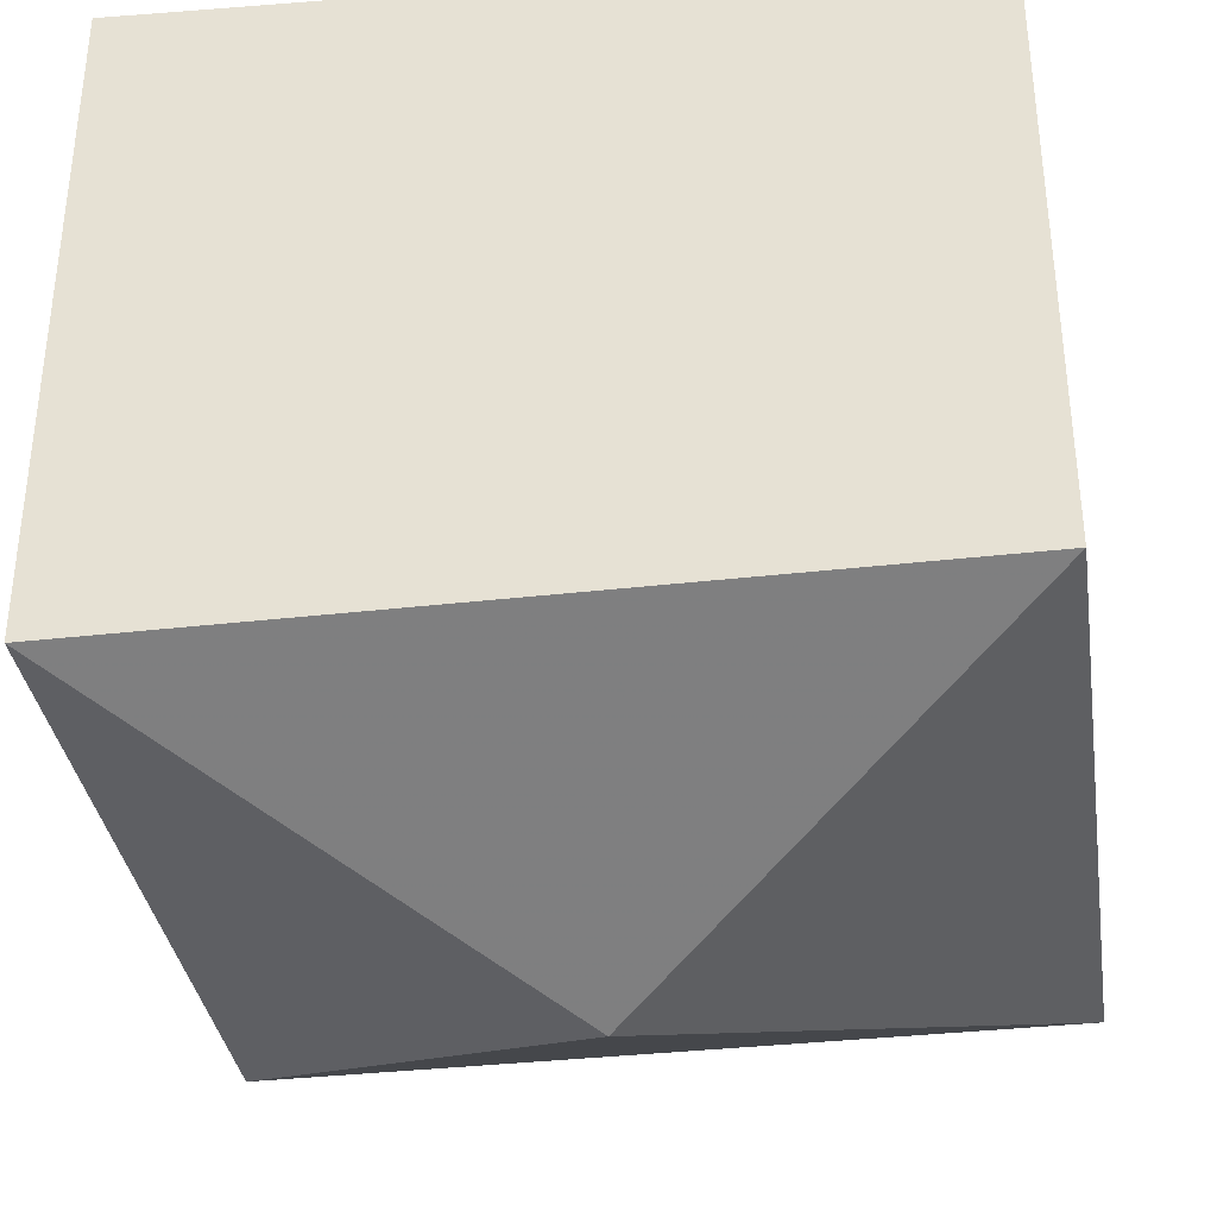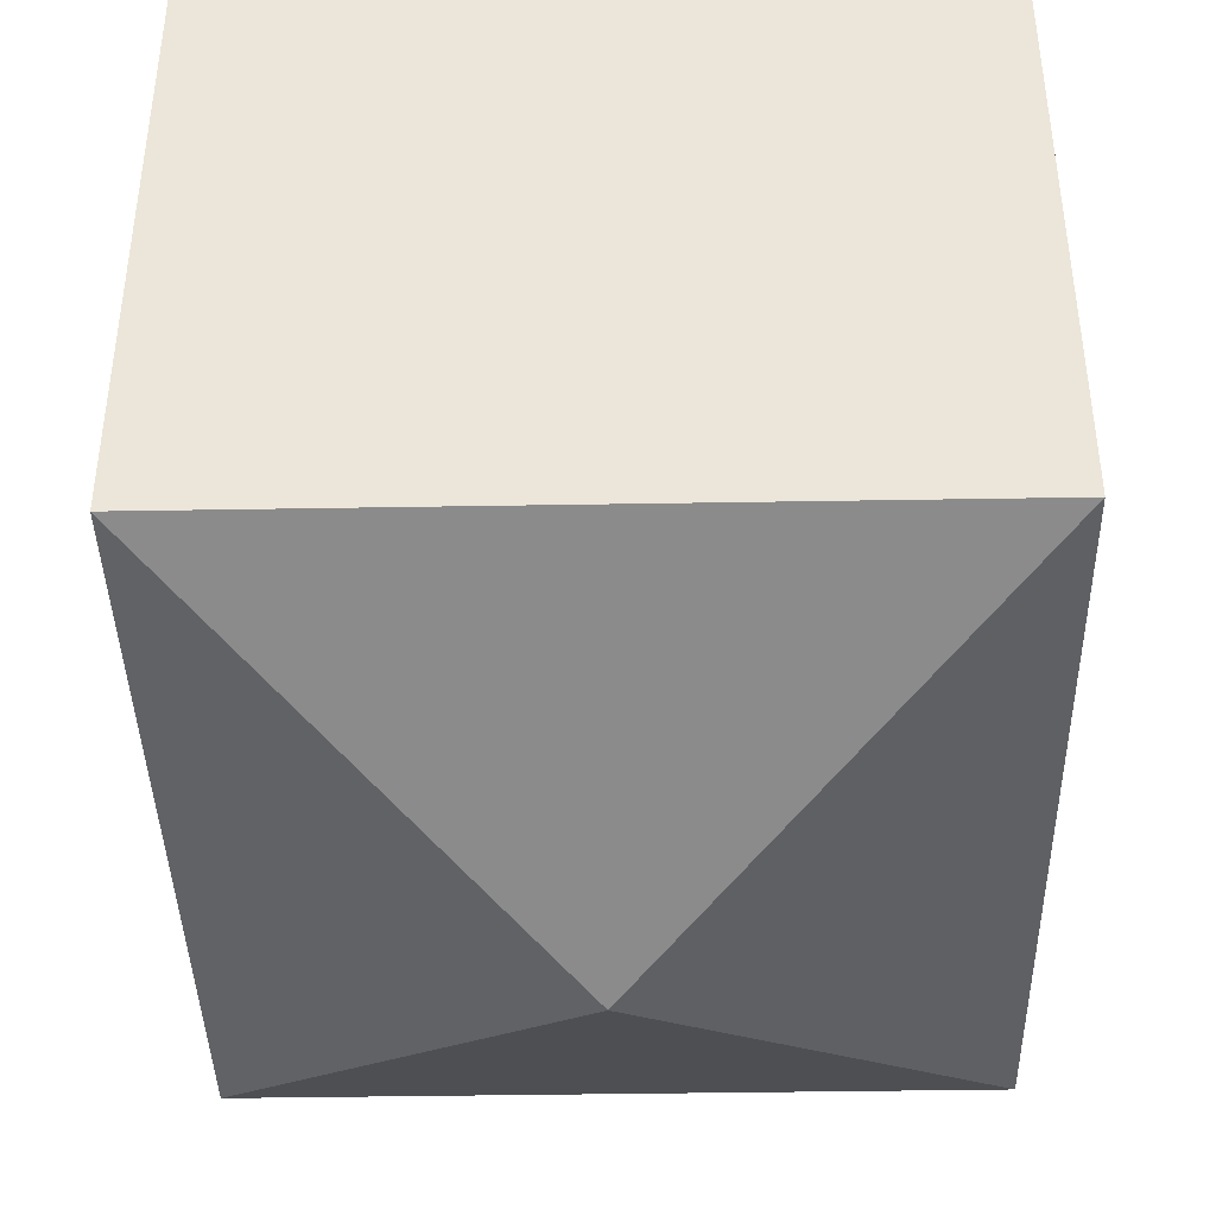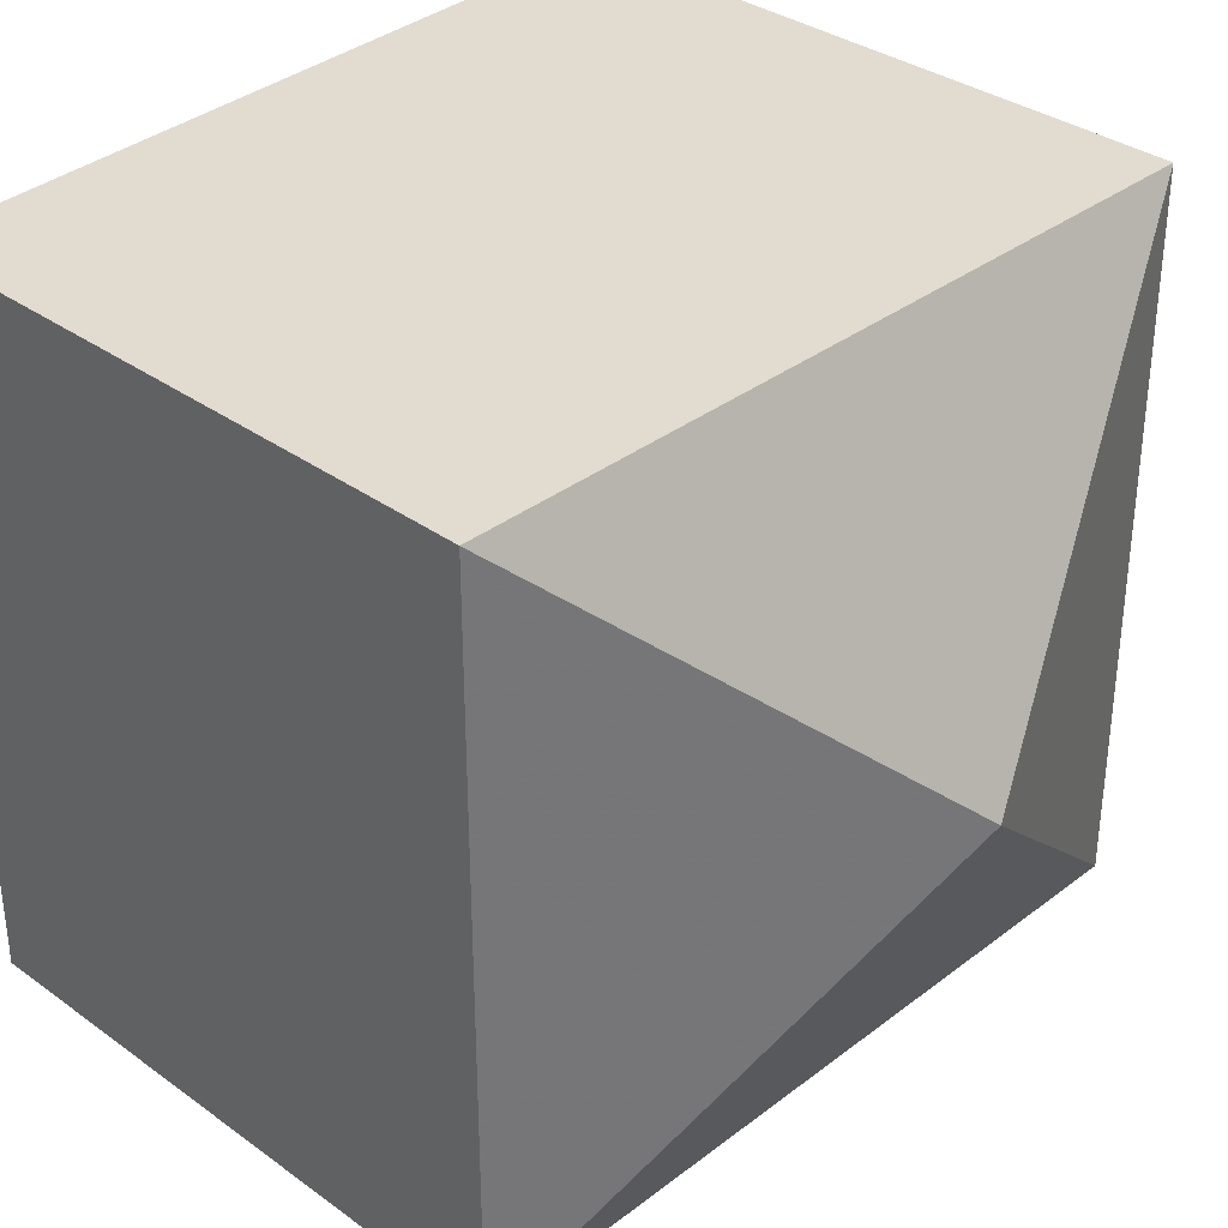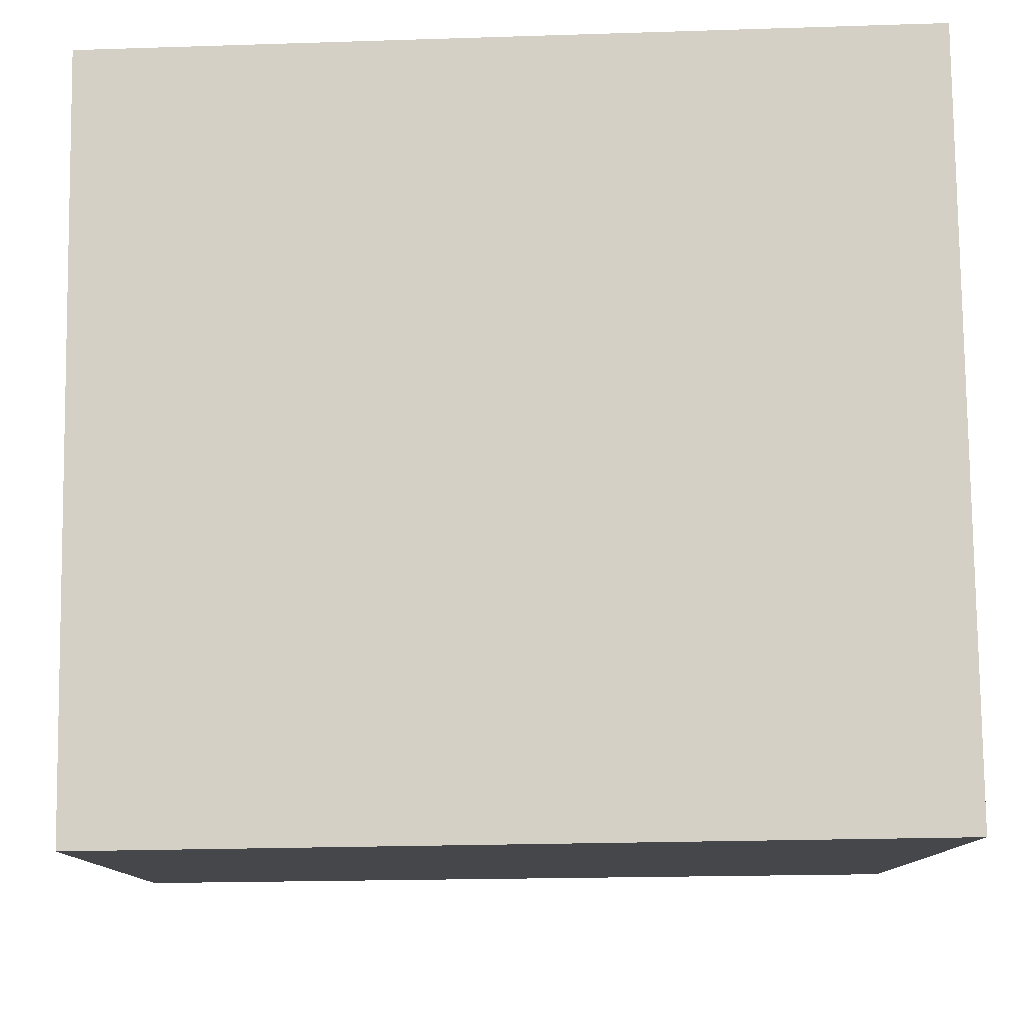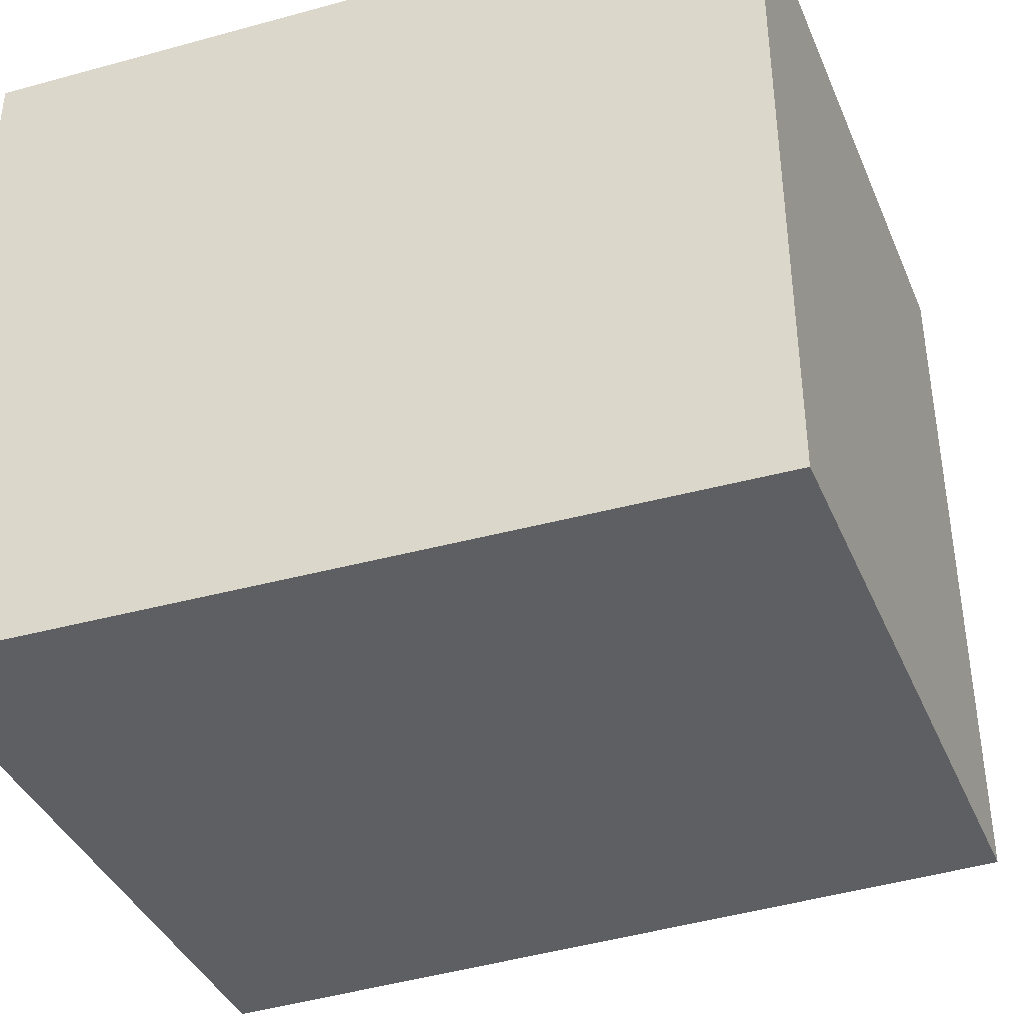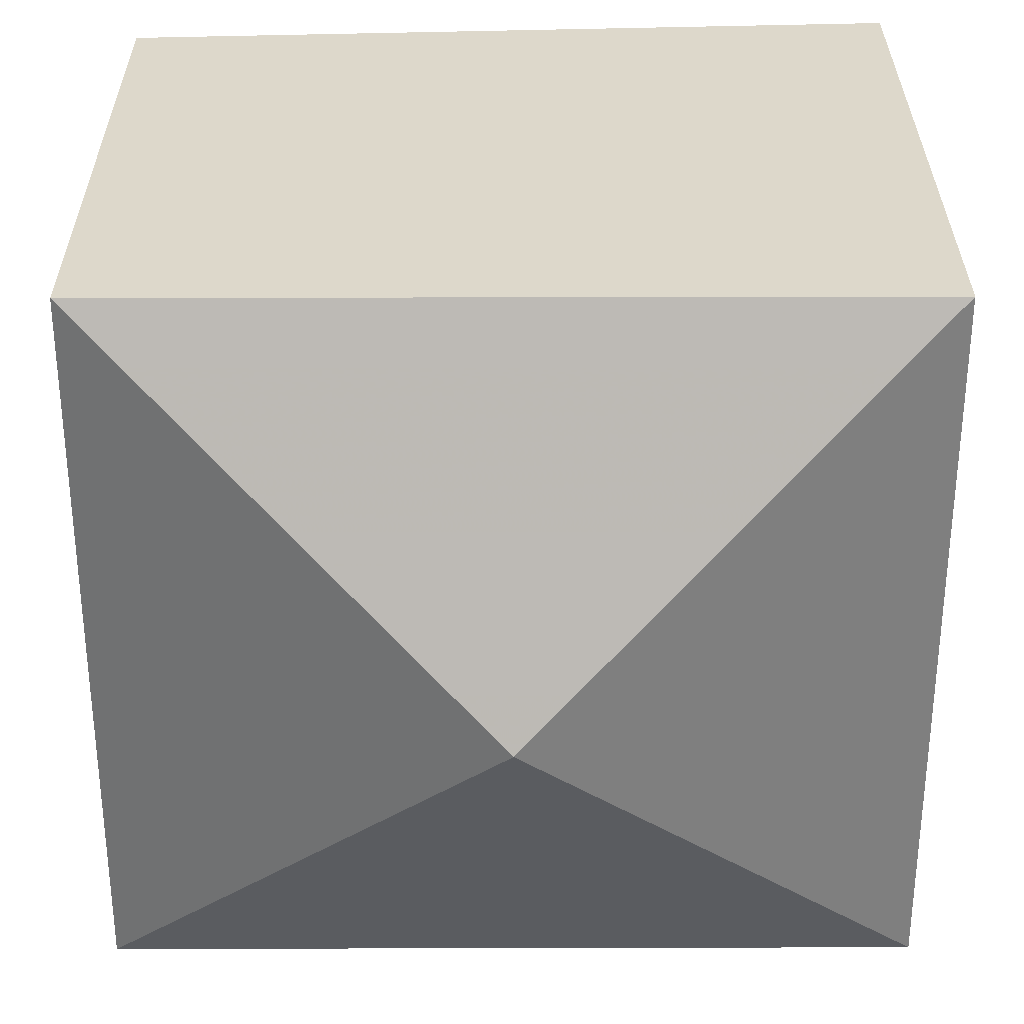
<metadata>
{"format":"obj","ext":"obj","renderer":"f3d","projection":"perspective","resolution":1024,"background":"white","views":[{"elev":-35.4,"azim":-171.4,"up":"+Y"},{"elev":-40.8,"azim":91.2,"up":"+Y"},{"elev":34.2,"azim":-45.8,"up":"+Z"},{"elev":79.2,"azim":-0.7,"up":"+Y"},{"elev":-39.7,"azim":-158.3,"up":"+Z"},{"elev":31.2,"azim":-0.2,"up":"+Z"}]}
</metadata>
<code>
o BK02r4
v 0.008064 -1.052 0.06668
v -0.9989 0.9419 0.9885
v 1.015 1.047 0.9885
v -0.9989 0.9419 -0.8551
v 1.015 1.047 -0.8551
v -0.9989 -0.6227 0.9885
v 1.015 -0.6227 0.9885
v 1.015 -0.6227 -0.8552
v -0.9989 -0.6227 -0.8552
f 2 3 5
f 5 4 2
f 1 7 6
f 6 7 3
f 3 2 6
f 1 8 7
f 7 8 5
f 5 3 7
f 1 9 8
f 8 9 4
f 4 5 8
f 1 6 9
f 9 6 2
f 2 4 9

</code>
